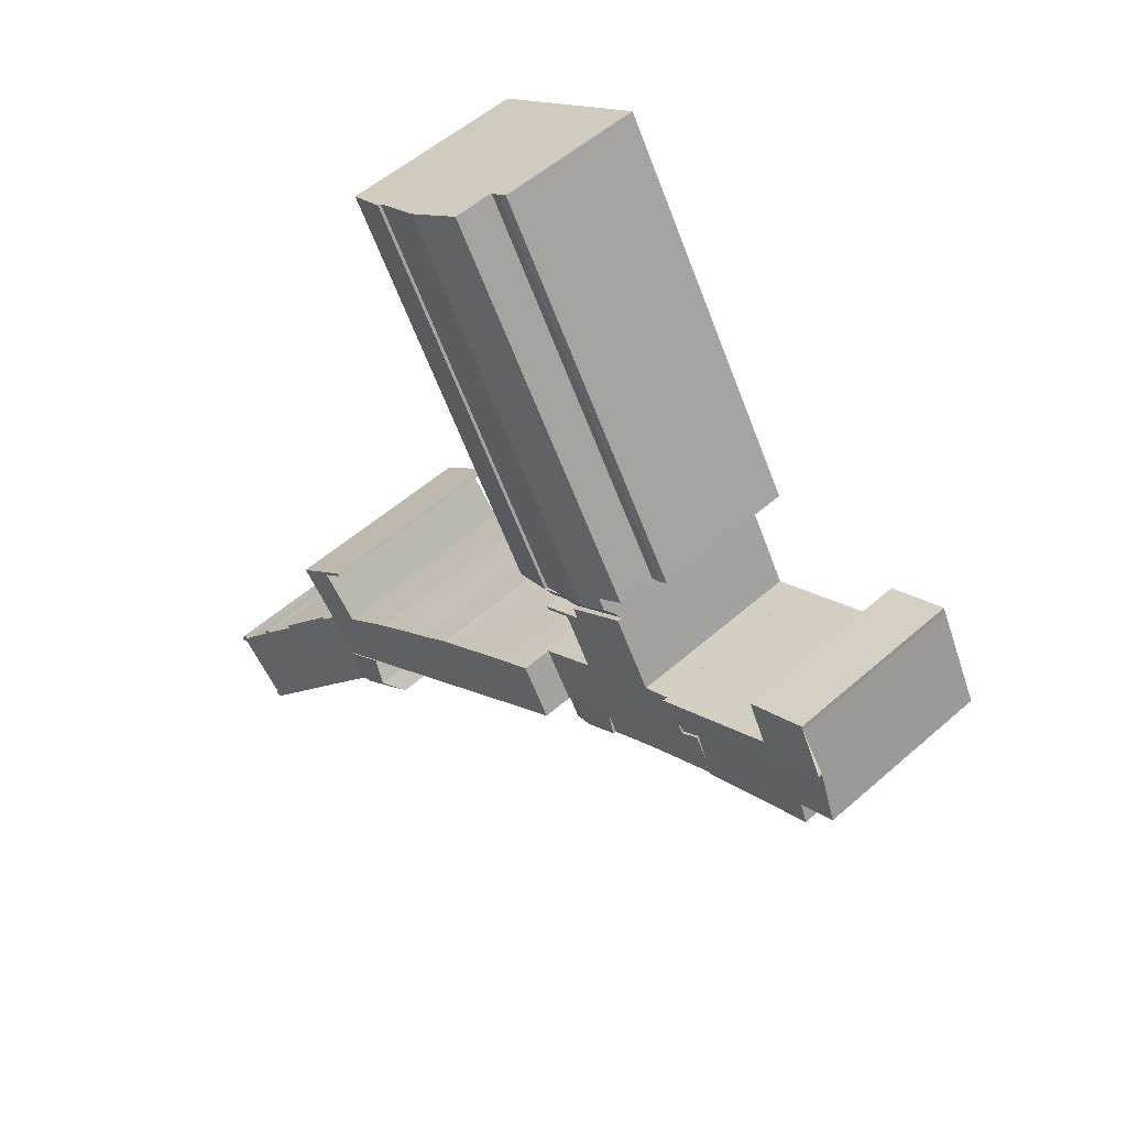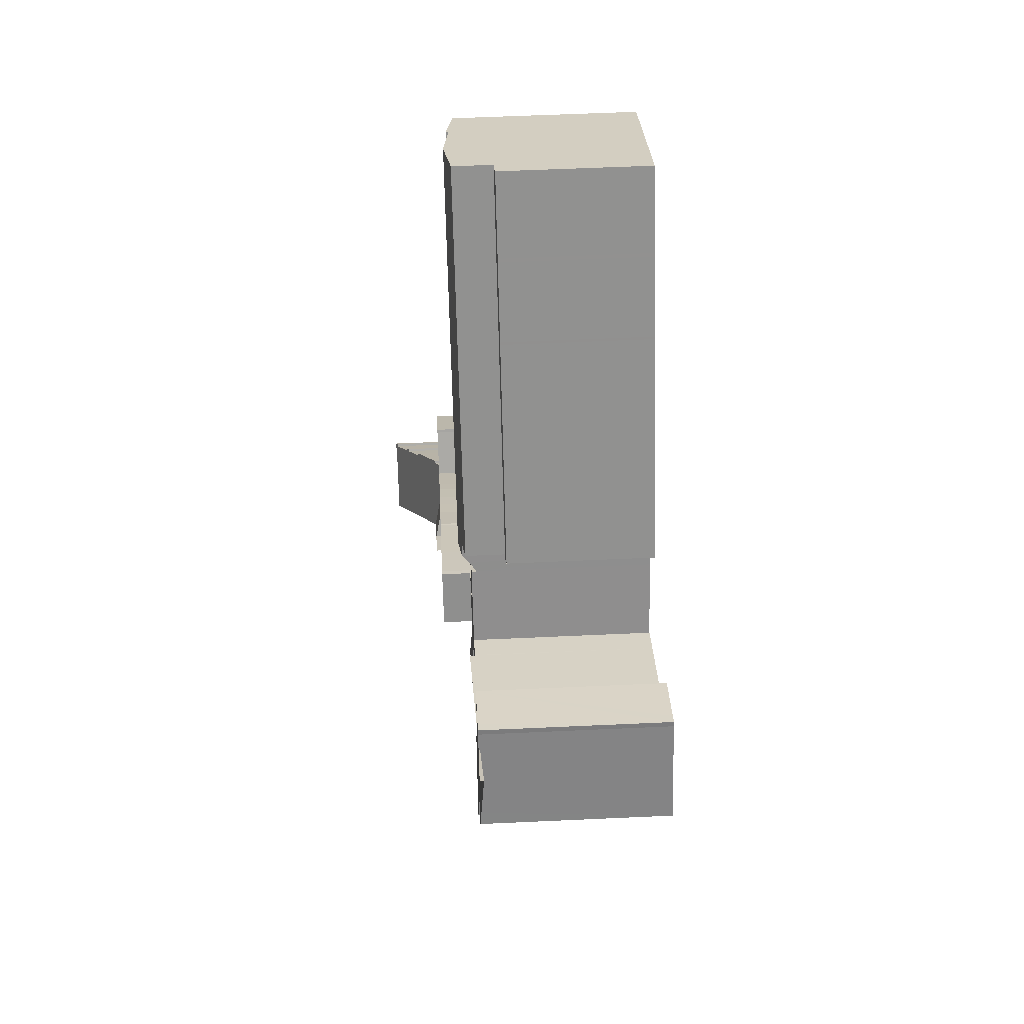
<metadata>
{"format":"obj","ext":"obj","renderer":"f3d","projection":"perspective","resolution":1024,"background":"white","views":[{"elev":53.5,"azim":-133.2,"up":"+Z"},{"elev":55.6,"azim":-92.8,"up":"+Z"}]}
</metadata>
<code>
v  40.71 12.45 19.38
v  39.17 12.97 23.33
v  42.04 12.45 21.64
v  24.84 12.97 -0.976
v  39.76 12.45 17.77
v  38.41 12.45 15.46
v  37.46 12.45 13.85
v  34.96 12.45 9.611
v  34.02 12.45 8.013
v  32.67 12.45 5.714
v  31.73 12.45 4.122
v  29.25 12.45 -0.104
v  28.32 12.45 -1.678
v  27.73 12.45 -2.675
v  42.04 -1.325e-15 21.64
v  40.71 -1.187e-15 19.38
v  39.76 -1.088e-15 17.77
v  38.41 -9.469e-16 15.46
v  37.46 -8.483e-16 13.85
v  34.96 -5.885e-16 9.611
v  34.02 -4.907e-16 8.013
v  32.67 -3.499e-16 5.714
v  31.73 -2.524e-16 4.122
v  29.25 6.368e-18 -0.104
v  27.73 1.638e-16 -2.675
v  28.32 1.027e-16 -1.678
v  24.84 5.976e-17 -0.976
v  39.17 -1.428e-15 23.33
v  23.55 12.59 -0.976
v  24.84 12.95 -0.976
v  24.51 12.59 -1.544
v  23.29 12.95 -0.06
v  23.33 12.59 -0.849
v  23.07 12.31 -1.273
v  21.27 12.95 1.127
v  18.79 12 1.154
v  22.83 12 -1.669
v  19.13 12.46 1.738
v  19.41 12.95 2.218
v  19.41 -1.358e-16 2.218
v  21.27 -6.901e-17 1.127
v  23.29 3.674e-18 -0.06
v  24.51 9.454e-17 -1.544
v  23.33 5.199e-17 -0.849
v  22.83 1.022e-16 -1.669
v  23.07 7.795e-17 -1.273
v  23.55 5.976e-17 -0.976
v  18.79 -7.066e-17 1.154
v  19.13 -1.064e-16 1.738
v  24.51 10 -1.544
v  26.37 10 -2.362
v  26.23 10 -2.561
v  27.73 10 -2.675
v  27.52 10 -3.041
v  24.84 10 -0.976
v  27.52 1.862e-16 -3.041
v  26.37 1.446e-16 -2.362
v  26.23 1.568e-16 -2.561
v  1.889 12.61 -2.44
v  2.517 12.48 -1.256
v  3.452 12.58 -3.232
v  2.258 12.53 -1.744
v  10.6 12.36 -5.492
v  5.276 12.2 0.362
v  11.46 12.2 -4.075
v  9.948 12.48 -6.567
v  8.973 12.49 -6.03
v  8.678 12.5 -5.88
v  8.452 12.5 -5.766
v  6.438 12.53 -4.745
v  1.544 12.2 3.042
v  0.402 12.44 0.791
v  0 12.52 7.668e-16
v  0.491 12.42 0.967
v  1.544 12.48 3.042
v  5.976 12.48 1.74
v  5.276 12.48 0.362
v  6.015 12.48 1.818
v  5.978 12.48 1.837
v  7.066 12.48 4.044
v  7.316 12.48 4.552
v  3.912 12.48 6.245
v  3.167 12.48 6.239
v  3.529 12.48 6.436
v  3.304 12.48 6.548
v  3.275 12.48 6.483
v  12.84 12.67 -1.784
v  13.18 12.35 -4.227
v  12.72 12.2 -4.983
v  14.22 12.71 -2.51
v  8.973 3.692e-16 -6.03
v  9.948 4.021e-16 -6.567
v  8.452 3.531e-16 -5.766
v  1.889 1.494e-16 -2.44
v  8.678 3.6e-16 -5.88
v  3.452 1.979e-16 -3.232
v  6.438 2.905e-16 -4.745
v  0 0 0
v  2.517 7.691e-17 -1.256
v  12.72 3.051e-16 -4.983
v  11.46 2.495e-16 -4.075
v  2.258 1.068e-16 -1.744
v  1.544 -1.863e-16 3.042
v  3.167 -3.82e-16 6.239
v  0.491 -5.921e-17 0.967
v  0.402 -4.843e-17 0.791
v  3.304 -4.009e-16 6.548
v  3.275 -3.97e-16 6.483
v  3.912 -3.824e-16 6.245
v  7.316 -2.787e-16 4.552
v  3.529 -3.941e-16 6.436
v  5.978 -1.125e-16 1.837
v  14.22 1.537e-16 -2.51
v  6.015 -1.113e-16 1.818
v  12.84 1.092e-16 -1.784
v  10.6 3.363e-16 -5.492
v  7.066 -2.476e-16 4.044
v  13.18 2.588e-16 -4.227
v  22.83 12.36 -1.669
v  22.45 12.36 -2.293
v  18.79 12.36 1.154
v  10.85 12.36 -7.062
v  9.948 12.36 -6.567
v  11.31 12.36 -7.318
v  14.89 12.36 -9.301
v  11.46 12.36 -4.075
v  12.72 12.36 -4.983
v  17.06 12.36 -10.6
v  14.22 12.36 -2.51
v  18.61 12.36 -11.55
v  14.29 12.36 -2.548
v  16.07 12.36 -3.487
v  18.7 12.36 -11.41
v  19.36 12.36 -10.29
v  16.59 12.36 -2.605
v  19.58 12.36 -9.908
v  23.21 12.36 -12.52
v  21.4 12.36 -6.609
v  21.67 12.36 -6.151
v  23.44 12.36 -3.135
v  23.65 12.36 -2.996
v  23.54 12.36 -3.194
v  25.25 12.36 -4.199
v  25.38 12.36 -4.006
v  24.27 12.36 -8.413
v  25.27 12.36 -9.038
v  23.17 12.36 -7.729
v  22.85 12.36 -7.524
v  21.49 12.36 -6.667
v  16.07 2.135e-16 -3.487
v  16.59 1.595e-16 -2.605
v  14.29 1.56e-16 -2.548
v  22.45 1.404e-16 -2.293
v  25.38 2.453e-16 -4.006
v  23.65 1.835e-16 -2.996
v  21.4 4.047e-16 -6.609
v  25.27 5.534e-16 -9.038
v  21.49 4.082e-16 -6.667
v  22.85 4.607e-16 -7.524
v  23.17 4.733e-16 -7.729
v  24.27 5.151e-16 -8.413
v  25.25 2.571e-16 -4.199
v  23.44 1.92e-16 -3.135
v  21.67 3.766e-16 -6.151
v  23.21 7.664e-16 -12.52
v  19.58 6.067e-16 -9.908
v  18.61 7.074e-16 -11.55
v  19.36 6.298e-16 -10.29
v  18.7 6.986e-16 -11.41
v  23.54 1.956e-16 -3.194
v  14.89 5.695e-16 -9.301
v  17.06 6.49e-16 -10.6
v  11.31 4.481e-16 -7.318
v  10.85 4.324e-16 -7.062
v  25.7 14.45 -9.314
v  23.21 14.45 -12.52
v  25.27 14.45 -9.038
v  27.52 14.45 -10.52
v  42.13 14.45 -26.1
v  28.91 14.45 -11.46
v  30.69 14.45 -12.69
v  32.09 14.45 -13.65
v  33.41 14.45 -14.55
v  33.62 14.45 -14.68
v  34.67 14.45 -15.5
v  36 14.45 -16.54
v  37.74 14.45 -17.83
v  39.09 14.45 -18.85
v  40.8 14.45 -20.18
v  42.11 14.45 -21.25
v  43.05 14.45 -22.03
v  44.58 14.45 -23.29
v  44.97 14.45 -28.14
v  44.66 14.45 -23.36
v  45.28 14.45 -22.64
v  47.29 14.45 -20.34
v  45.87 14.45 -18.79
v  47.22 14.45 -20.27
v  45.73 14.45 -18.98
v  47.37 14.45 -20.1
v  49.99 14.45 -22.38
v  47.12 14.45 -25.71
v  48.08 14.45 -24.59
v  47.23 14.45 -25.8
v  47.29 1.245e-15 -20.34
v  45.73 1.162e-15 -18.98
v  47.22 1.241e-15 -20.27
v  44.97 1.723e-15 -28.14
v  42.13 1.598e-15 -26.1
v  45.87 1.151e-15 -18.79
v  45.28 1.386e-15 -22.64
v  44.66 1.43e-15 -23.36
v  49.99 1.37e-15 -22.38
v  47.37 1.231e-15 -20.1
v  47.12 1.574e-15 -25.71
v  47.23 1.58e-15 -25.8
v  25.7 5.703e-16 -9.314
v  33.41 8.908e-16 -14.55
v  32.09 8.356e-16 -13.65
v  30.69 7.77e-16 -12.69
v  27.52 6.443e-16 -10.52
v  28.91 7.018e-16 -11.46
v  33.62 8.988e-16 -14.68
v  36 1.013e-15 -16.54
v  34.67 9.489e-16 -15.5
v  39.09 1.154e-15 -18.85
v  37.74 1.092e-15 -17.83
v  40.8 1.235e-15 -20.18
v  42.11 1.301e-15 -21.25
v  43.05 1.349e-15 -22.03
v  44.58 1.426e-15 -23.29
v  48.08 1.506e-15 -24.59
v  18.2 10 4.056
v  31.64 10.08 27.75
v  32.31 10 27.36
v  17.53 10.08 4.462
v  16.95 10.01 4.812
v  19.19 10.01 8.501
v  19.32 10.01 8.723
v  22.13 10.01 13.37
v  22.25 10.01 13.55
v  25.08 10.01 18.23
v  25.17 10.01 18.37
v  28.09 10.01 23.21
v  31.05 10.01 28.1
v  31.05 -1.721e-15 28.1
v  32.31 -1.675e-15 27.36
v  31.64 -1.699e-15 27.75
v  18.2 -2.484e-16 4.056
v  16.95 -2.947e-16 4.812
v  17.53 -2.732e-16 4.462
v  28.09 -1.421e-15 23.21
v  27.97 10.01 23
v  27.97 -1.408e-15 23
v  25.17 -1.125e-15 18.37
v  25.08 -1.116e-15 18.23
v  22.25 -8.296e-16 13.55
v  22.13 -8.184e-16 13.37
v  19.32 -5.341e-16 8.723
v  19.19 -5.205e-16 8.501
v  43.76 14.91 -29.4
v  42.13 14.52 -26.1
v  44.97 14.52 -28.14
v  40.98 14.91 -27.41
v  42.98 14.87 -29.07
v  43.58 14.85 -29.59
v  42.83 14.82 -29.23
v  42.01 14.83 -28.55
v  40.84 14.86 -27.58
v  38.26 14.91 -25.45
v  40.98 1.678e-15 -27.41
v  38.26 1.558e-15 -25.45
v  43.58 1.812e-15 -29.59
v  43.76 1.8e-15 -29.4
v  42.98 1.78e-15 -29.07
v  42.83 1.79e-15 -29.23
v  42.01 1.748e-15 -28.55
v  40.84 1.689e-15 -27.58
v  43.76 14.39 -29.4
v  43.83 14.53 -29.8
v  43.58 14.39 -29.59
v  44.97 14.39 -28.14
v  50.78 16.27 -28.78
v  50.65 16.27 -28.92
v  48.06 14.77 -26.28
v  52.61 17.29 -30.48
v  52.48 17.29 -30.61
v  52.31 17.12 -30.21
v  45.37 15.46 -31.51
v  43.68 14.53 -29.97
v  47.23 14.39 -25.8
v  46.75 16.22 -32.77
v  47.94 14.77 -26.42
v  50.41 18.25 -36.16
v  52.19 17.12 -30.34
v  50.62 18.21 -35.8
v  52.68 18.21 -33.67
v  54.01 18.14 -32.03
v  54.01 18.21 -32.3
v  54.14 18.14 -31.89
v  54.14 18.29 -32.43
v  54.4 18.28 -32.15
v  50.69 18.25 -35.88
v  47.94 1.618e-15 -26.42
v  50.78 1.762e-15 -28.78
v  48.06 1.609e-15 -26.28
v  52.19 1.857e-15 -30.34
v  50.65 1.771e-15 -28.92
v  52.61 1.866e-15 -30.48
v  52.31 1.85e-15 -30.21
v  54.01 1.961e-15 -32.03
v  52.48 1.874e-15 -30.61
v  54.4 1.968e-15 -32.15
v  54.14 1.953e-15 -31.89
v  50.69 2.197e-15 -35.88
v  50.62 2.192e-15 -35.8
v  43.68 1.835e-15 -29.97
v  43.83 1.825e-15 -29.8
v  54.14 1.986e-15 -32.43
v  54.01 1.978e-15 -32.3
v  52.68 2.062e-15 -33.67
v  50.43 18.25 -36.15
v  50.43 2.214e-15 -36.15
v  50.41 2.214e-15 -36.16
v  45.37 1.929e-15 -31.51
v  46.75 2.007e-15 -32.77
v  22.3 12.3 -13.87
v  23.21 12.28 -12.52
v  22.39 12.28 -13.92
v  20.93 12.58 -13
v  20.26 12.58 -12.57
v  18.7 12.58 -11.41
v  20.71 12.58 -12.86
v  18.61 12.55 -11.55
v  19.58 12.28 -9.908
v  22.39 8.525e-16 -13.92
v  22.3 8.49e-16 -13.87
v  20.93 7.959e-16 -13
v  20.71 7.871e-16 -12.86
v  20.26 7.697e-16 -12.57
v  35.74 13.19 25.34
v  21.27 13.2 1.127
v  24.84 12.75 -0.976
v  38.83 12.8 23.53
v  39.17 12.76 23.33
v  32.31 12.76 27.36
v  19.89 12.96 3.035
v  18.2 12.75 4.056
v  19.41 12.97 2.218
v  34.67 13.06 25.97
v  35.74 -1.552e-15 25.34
v  38.83 -1.441e-15 23.53
v  34.67 -1.59e-15 25.97
v  19.89 -1.858e-16 3.035
v  42.13 10 -26.1
v  22.39 10 -13.92
v  23.21 10 -12.52
v  26.19 10 -16.47
v  28.36 10 -17.95
v  30.06 10 -19.1
v  34.12 10 -22.19
v  36.23 10 -23.78
v  37.66 10 -24.96
v  38.26 10 -25.45
v  40.98 10 -27.41
v  36.23 1.456e-15 -23.78
v  37.66 1.528e-15 -24.96
v  30.06 1.17e-15 -19.1
v  34.12 1.359e-15 -22.19
v  28.36 1.099e-15 -17.95
v  26.19 1.009e-15 -16.47
g defaultobject
f 1 2 3
f 2 1 4
f 4 1 5
f 4 5 6
f 4 6 7
f 4 7 8
f 4 8 9
f 4 9 10
f 4 10 11
f 4 11 12
f 4 12 13
f 4 13 14
f 15 1 3
f 1 15 5
f 5 15 6
f 6 15 7
f 7 15 16
f 7 16 8
f 8 16 17
f 8 17 18
f 8 18 9
f 9 18 19
f 9 19 10
f 10 19 20
f 10 20 11
f 11 20 12
f 12 20 21
f 12 21 22
f 12 22 13
f 13 22 23
f 13 23 14
f 14 23 24
f 14 24 25
f 25 24 26
f 14 27 4
f 27 14 25
f 27 2 4
f 2 27 28
f 28 3 2
f 3 28 15
f 27 15 28
f 15 27 16
f 16 27 17
f 17 27 18
f 18 27 19
f 19 27 20
f 20 27 21
f 21 27 22
f 22 27 23
f 23 27 24
f 24 27 26
f 26 27 25
f 29 30 31
f 30 29 32
f 32 29 33
f 32 33 34
f 32 34 35
f 36 34 37
f 34 36 35
f 35 36 38
f 35 38 39
f 40 35 39
f 35 40 32
f 32 40 30
f 30 40 27
f 27 40 41
f 27 41 42
f 27 31 30
f 31 27 43
f 44 34 33
f 34 44 37
f 37 44 45
f 45 44 46
f 43 29 31
f 29 43 33
f 33 43 44
f 44 43 47
f 45 36 37
f 36 45 48
f 38 40 39
f 40 38 36
f 40 36 48
f 40 48 49
f 42 43 27
f 43 42 47
f 47 42 44
f 44 42 46
f 46 42 45
f 45 42 41
f 45 41 48
f 48 41 40
f 48 40 49
f 50 51 52
f 51 53 54
f 53 51 55
f 55 51 50
f 27 53 55
f 53 27 25
f 25 54 53
f 54 25 56
f 57 52 51
f 52 57 58
f 56 51 54
f 51 56 57
f 58 50 52
f 50 58 43
f 43 55 50
f 55 43 27
f 58 57 43
f 43 25 27
f 25 43 57
f 25 57 56
f 59 60 61
f 60 59 62
f 63 64 65
f 64 63 66
f 64 66 67
f 64 67 68
f 64 68 69
f 64 69 70
f 64 70 61
f 64 61 71
f 71 61 60
f 71 60 72
f 72 60 73
f 71 72 74
f 75 76 77
f 76 75 78
f 78 75 79
f 79 75 80
f 80 75 81
f 81 75 82
f 82 75 83
f 82 83 84
f 84 83 85
f 85 83 86
f 78 87 76
f 65 88 89
f 88 65 90
f 90 65 87
f 87 65 64
f 87 64 76
f 64 77 76
f 71 77 64
f 77 71 75
f 66 91 67
f 91 66 92
f 91 68 67
f 68 91 69
f 69 91 70
f 70 91 61
f 61 91 59
f 59 91 93
f 59 93 94
f 93 91 95
f 94 93 96
f 96 93 97
f 60 98 73
f 98 60 99
f 100 65 89
f 65 100 101
f 94 62 59
f 62 94 60
f 60 94 99
f 99 94 102
f 98 72 73
f 72 98 74
f 74 98 71
f 71 98 83
f 83 98 103
f 83 103 104
f 103 98 105
f 105 98 106
f 104 86 83
f 86 104 85
f 85 104 107
f 107 104 108
f 107 84 85
f 84 107 82
f 82 107 81
f 81 107 109
f 81 109 110
f 109 107 111
f 112 78 79
f 78 112 87
f 87 112 90
f 90 112 113
f 113 112 114
f 113 114 115
f 101 63 65
f 63 101 66
f 66 101 92
f 92 101 116
f 110 80 81
f 80 110 79
f 79 110 112
f 112 110 117
f 113 88 90
f 88 113 89
f 89 113 100
f 100 113 118
f 108 111 107
f 111 108 109
f 109 108 104
f 109 104 110
f 110 104 103
f 110 103 117
f 117 103 112
f 112 103 105
f 112 105 114
f 114 105 115
f 115 105 106
f 115 106 98
f 115 98 113
f 113 98 118
f 118 98 99
f 118 99 102
f 118 102 94
f 118 94 101
f 101 94 116
f 116 94 96
f 116 96 97
f 116 97 95
f 116 95 91
f 116 91 92
f 95 97 93
f 100 118 101
f 119 120 121
f 63 122 123
f 122 63 124
f 124 63 125
f 125 63 126
f 125 126 127
f 125 127 88
f 125 88 128
f 128 88 129
f 128 129 130
f 130 129 131
f 130 131 132
f 130 132 133
f 133 132 134
f 134 132 135
f 134 135 136
f 136 135 137
f 137 135 121
f 137 121 138
f 138 121 139
f 139 121 120
f 139 120 140
f 140 120 141
f 140 141 142
f 142 141 143
f 143 141 144
f 137 145 146
f 145 137 147
f 147 137 148
f 148 137 149
f 149 137 138
f 100 88 127
f 88 100 129
f 129 100 113
f 113 100 118
f 150 135 132
f 135 150 121
f 121 150 48
f 48 150 151
f 92 63 123
f 63 92 126
f 126 92 101
f 101 92 116
f 113 131 129
f 131 113 132
f 132 113 150
f 150 113 152
f 48 119 121
f 119 48 45
f 153 141 120
f 141 153 144
f 144 153 154
f 154 153 155
f 156 149 138
f 149 156 148
f 148 156 147
f 147 156 145
f 145 156 146
f 146 156 157
f 157 156 158
f 157 158 159
f 157 159 160
f 157 160 161
f 101 127 126
f 127 101 100
f 45 120 119
f 120 45 153
f 154 143 144
f 143 154 162
f 163 139 140
f 139 163 138
f 138 163 156
f 156 163 164
f 157 137 146
f 137 157 165
f 166 134 136
f 134 166 133
f 133 166 130
f 130 166 167
f 167 166 168
f 167 168 169
f 162 142 143
f 142 162 140
f 140 162 163
f 163 162 170
f 165 136 137
f 136 165 166
f 167 128 130
f 128 167 125
f 125 167 171
f 171 167 172
f 171 124 125
f 124 171 122
f 122 171 123
f 123 171 173
f 123 173 92
f 92 173 174
f 174 116 92
f 116 174 173
f 116 173 171
f 116 171 101
f 101 171 172
f 101 172 167
f 101 167 169
f 101 169 168
f 101 168 100
f 100 168 118
f 118 168 113
f 113 168 166
f 113 166 165
f 113 165 157
f 113 157 152
f 152 157 150
f 150 157 161
f 150 161 160
f 150 160 159
f 150 159 158
f 150 158 156
f 150 156 151
f 156 48 151
f 48 156 164
f 48 164 153
f 153 164 163
f 153 163 155
f 155 163 170
f 155 170 162
f 155 162 154
f 45 48 153
f 175 176 177
f 176 175 178
f 176 178 179
f 179 178 180
f 179 180 181
f 179 181 182
f 179 182 183
f 179 183 184
f 179 184 185
f 179 185 186
f 179 186 187
f 179 187 188
f 179 188 189
f 179 189 190
f 179 190 191
f 179 191 192
f 179 192 193
f 193 192 194
f 193 194 195
f 193 195 196
f 197 198 199
f 198 197 200
f 198 200 196
f 196 200 201
f 196 201 193
f 193 201 202
f 202 201 203
f 204 193 202
f 205 198 196
f 198 205 199
f 199 205 206
f 206 205 207
f 208 179 193
f 179 208 176
f 176 208 165
f 165 208 209
f 206 197 199
f 197 206 210
f 165 177 176
f 177 165 157
f 195 205 196
f 205 195 194
f 205 194 211
f 211 194 212
f 210 200 197
f 200 210 201
f 201 210 213
f 213 210 214
f 215 204 202
f 204 215 216
f 157 175 177
f 175 157 217
f 217 178 175
f 178 217 180
f 180 217 181
f 181 217 182
f 182 217 183
f 183 217 218
f 218 217 219
f 219 217 220
f 220 217 221
f 220 221 222
f 218 184 183
f 184 218 223
f 223 185 184
f 185 223 186
f 186 223 224
f 224 223 225
f 224 187 186
f 187 224 188
f 188 224 226
f 226 224 227
f 226 189 188
f 189 226 228
f 228 190 189
f 190 228 191
f 191 228 192
f 192 228 194
f 194 228 212
f 212 228 229
f 212 229 230
f 212 230 231
f 213 203 201
f 203 213 202
f 202 213 215
f 215 213 232
f 216 193 204
f 193 216 208
f 165 217 157
f 217 165 221
f 221 165 209
f 221 209 222
f 222 209 220
f 220 209 219
f 219 209 218
f 218 209 223
f 223 209 225
f 225 209 224
f 224 209 227
f 227 209 226
f 226 209 228
f 228 209 229
f 229 209 230
f 230 209 231
f 231 209 208
f 231 208 212
f 212 208 211
f 211 208 205
f 216 215 208
f 207 210 206
f 210 207 214
f 214 207 205
f 214 205 213
f 213 205 208
f 213 208 215
f 213 215 232
f 233 234 235
f 234 233 236
f 237 234 236
f 234 237 238
f 234 238 239
f 234 239 240
f 234 240 241
f 234 241 242
f 234 242 243
f 234 243 244
f 234 244 245
f 245 235 234
f 235 245 246
f 235 246 247
f 247 246 248
f 247 233 235
f 233 247 249
f 233 237 236
f 237 233 249
f 237 249 250
f 250 249 251
f 244 246 245
f 246 244 252
f 252 244 253
f 252 253 254
f 254 253 243
f 254 243 255
f 255 243 242
f 255 242 256
f 256 242 241
f 256 241 257
f 257 241 240
f 257 240 258
f 258 240 239
f 258 239 259
f 259 239 238
f 259 238 260
f 260 238 237
f 260 237 250
f 247 251 249
f 251 247 250
f 250 247 260
f 260 247 259
f 259 247 258
f 258 247 257
f 257 247 256
f 256 247 255
f 255 247 252
f 252 247 248
f 252 248 246
f 261 262 263
f 262 261 264
f 261 265 264
f 265 261 266
f 264 265 267
f 264 267 268
f 264 268 269
f 264 269 270
f 271 262 264
f 262 271 209
f 209 263 262
f 263 209 208
f 272 264 270
f 264 272 271
f 263 266 261
f 266 263 273
f 273 263 208
f 273 208 274
f 275 267 265
f 267 275 276
f 266 275 265
f 275 266 273
f 276 268 267
f 268 276 269
f 269 276 270
f 270 276 272
f 272 276 277
f 272 277 278
f 209 274 208
f 274 209 273
f 273 209 275
f 275 209 276
f 276 209 277
f 277 209 278
f 278 209 271
f 278 271 272
f 279 280 281
f 280 279 282
f 283 284 285
f 286 287 288
f 280 289 290
f 289 280 282
f 289 282 291
f 289 291 292
f 292 291 293
f 292 293 294
f 294 293 285
f 294 285 284
f 294 284 295
f 294 295 296
f 296 295 297
f 297 295 288
f 297 288 287
f 297 287 298
f 297 298 299
f 299 298 300
f 299 300 301
f 301 300 302
f 303 294 296
f 291 304 293
f 304 291 216
f 285 305 283
f 305 285 306
f 284 307 295
f 307 284 308
f 288 309 286
f 309 288 310
f 287 311 298
f 311 287 312
f 300 313 302
f 313 300 314
f 296 315 303
f 315 296 316
f 304 285 293
f 285 304 306
f 307 288 295
f 288 307 310
f 311 300 298
f 300 311 314
f 317 280 290
f 280 317 318
f 273 279 281
f 279 273 282
f 282 273 291
f 291 273 274
f 291 274 216
f 216 274 208
f 283 308 284
f 308 283 305
f 309 287 286
f 287 309 312
f 302 319 301
f 319 302 313
f 320 297 299
f 297 320 296
f 296 320 316
f 316 320 321
f 315 322 303
f 322 315 323
f 319 299 301
f 299 319 320
f 324 292 294
f 292 324 289
f 289 324 290
f 290 324 325
f 290 325 317
f 325 324 326
f 318 281 280
f 281 318 273
f 323 294 322
f 294 323 324
f 315 316 323
f 325 318 317
f 318 325 208
f 208 325 216
f 216 325 326
f 216 326 304
f 304 326 306
f 306 326 305
f 305 326 308
f 318 274 273
f 274 318 208
f 324 308 326
f 308 324 307
f 307 324 323
f 307 323 316
f 307 316 321
f 307 321 310
f 310 321 312
f 312 321 311
f 311 321 320
f 311 320 314
f 314 320 319
f 314 319 313
f 309 310 312
f 327 328 329
f 328 327 330
f 331 332 333
f 332 331 334
f 333 328 330
f 328 333 332
f 328 332 134
f 328 134 335
f 166 328 335
f 328 166 165
f 165 329 328
f 329 165 336
f 329 337 327
f 337 329 336
f 327 333 330
f 333 327 337
f 333 337 331
f 331 337 334
f 334 337 167
f 167 337 338
f 167 338 339
f 167 339 340
f 334 134 332
f 134 334 167
f 134 167 335
f 335 167 169
f 335 169 168
f 335 168 166
f 168 165 166
f 165 168 169
f 165 169 167
f 165 167 340
f 165 340 339
f 165 339 338
f 165 338 337
f 165 337 336
f 341 32 342
f 32 341 343
f 343 341 344
f 343 344 345
f 346 347 348
f 347 342 349
f 342 347 341
f 341 347 350
f 350 347 346
f 344 28 345
f 28 344 341
f 28 341 350
f 28 350 346
f 28 346 351
f 351 346 247
f 28 351 352
f 351 247 353
f 28 343 345
f 343 28 27
f 27 32 343
f 32 27 342
f 342 27 349
f 349 27 41
f 349 41 40
f 41 27 42
f 354 348 347
f 348 354 249
f 40 347 349
f 347 40 354
f 348 247 346
f 247 348 249
f 249 353 247
f 353 249 351
f 351 249 354
f 351 354 352
f 352 354 40
f 352 40 41
f 352 41 28
f 28 41 42
f 28 42 27
f 355 356 357
f 356 355 358
f 358 355 359
f 359 355 360
f 360 355 361
f 361 355 362
f 362 355 363
f 363 355 364
f 364 355 365
f 165 355 357
f 355 165 209
f 209 365 355
f 365 209 271
f 271 364 365
f 364 271 272
f 272 363 364
f 363 272 362
f 362 272 366
f 366 272 367
f 366 361 362
f 361 366 360
f 360 366 368
f 368 366 369
f 368 359 360
f 359 368 358
f 358 368 356
f 356 368 370
f 356 370 336
f 336 370 371
f 336 357 356
f 357 336 165
f 165 271 209
f 271 165 272
f 272 165 367
f 367 165 366
f 366 165 369
f 369 165 368
f 368 165 370
f 370 165 371
f 371 165 336

</code>
